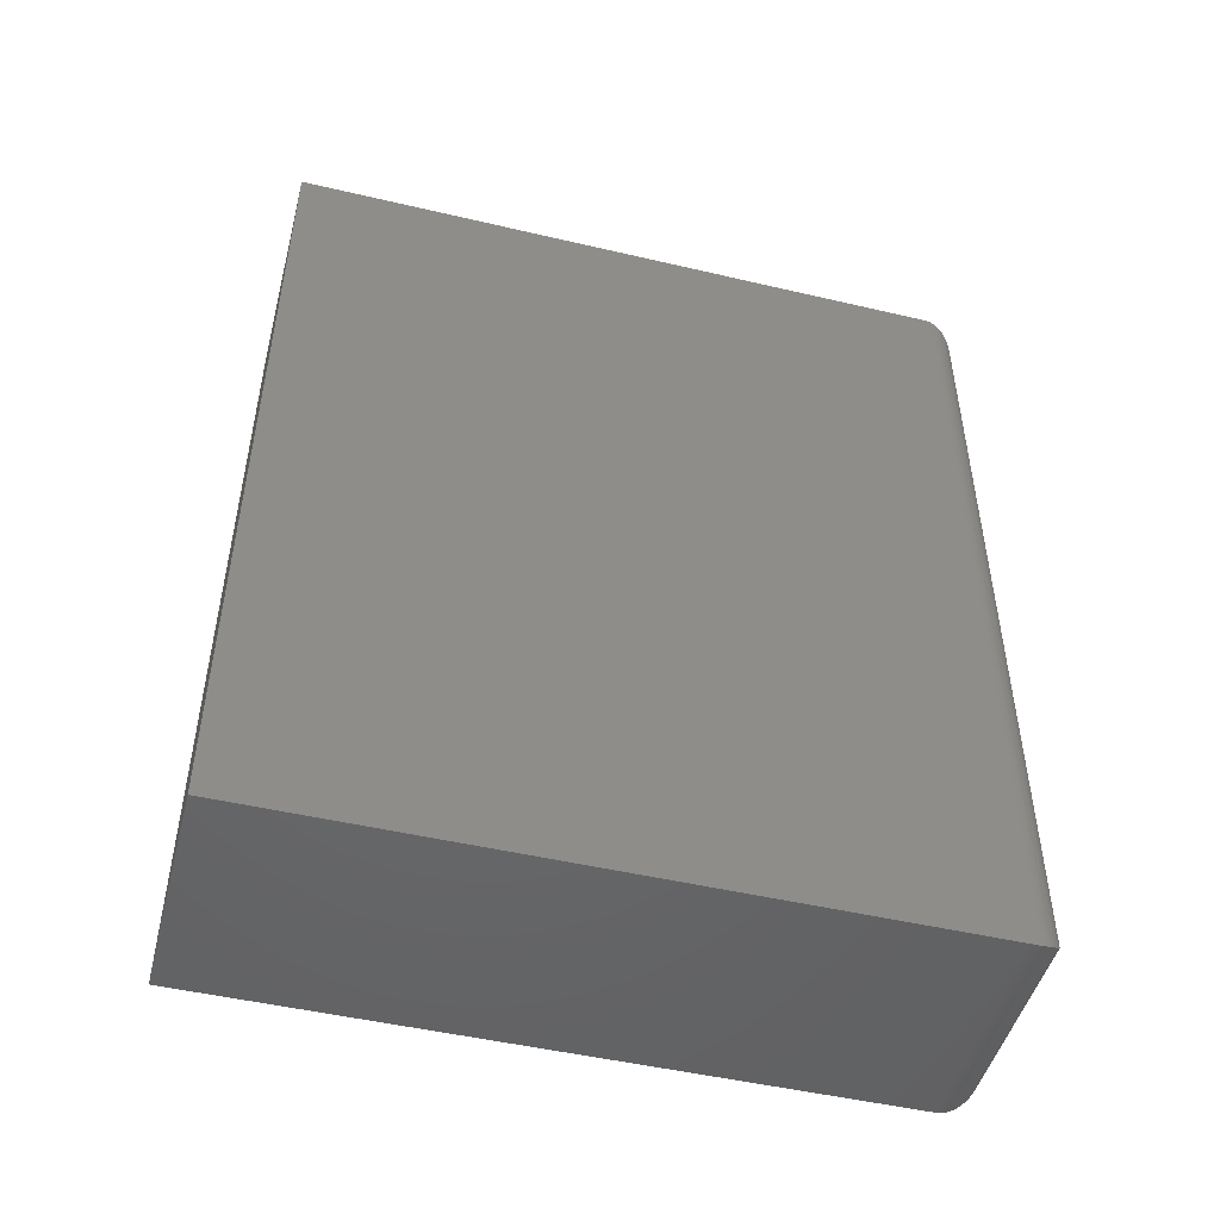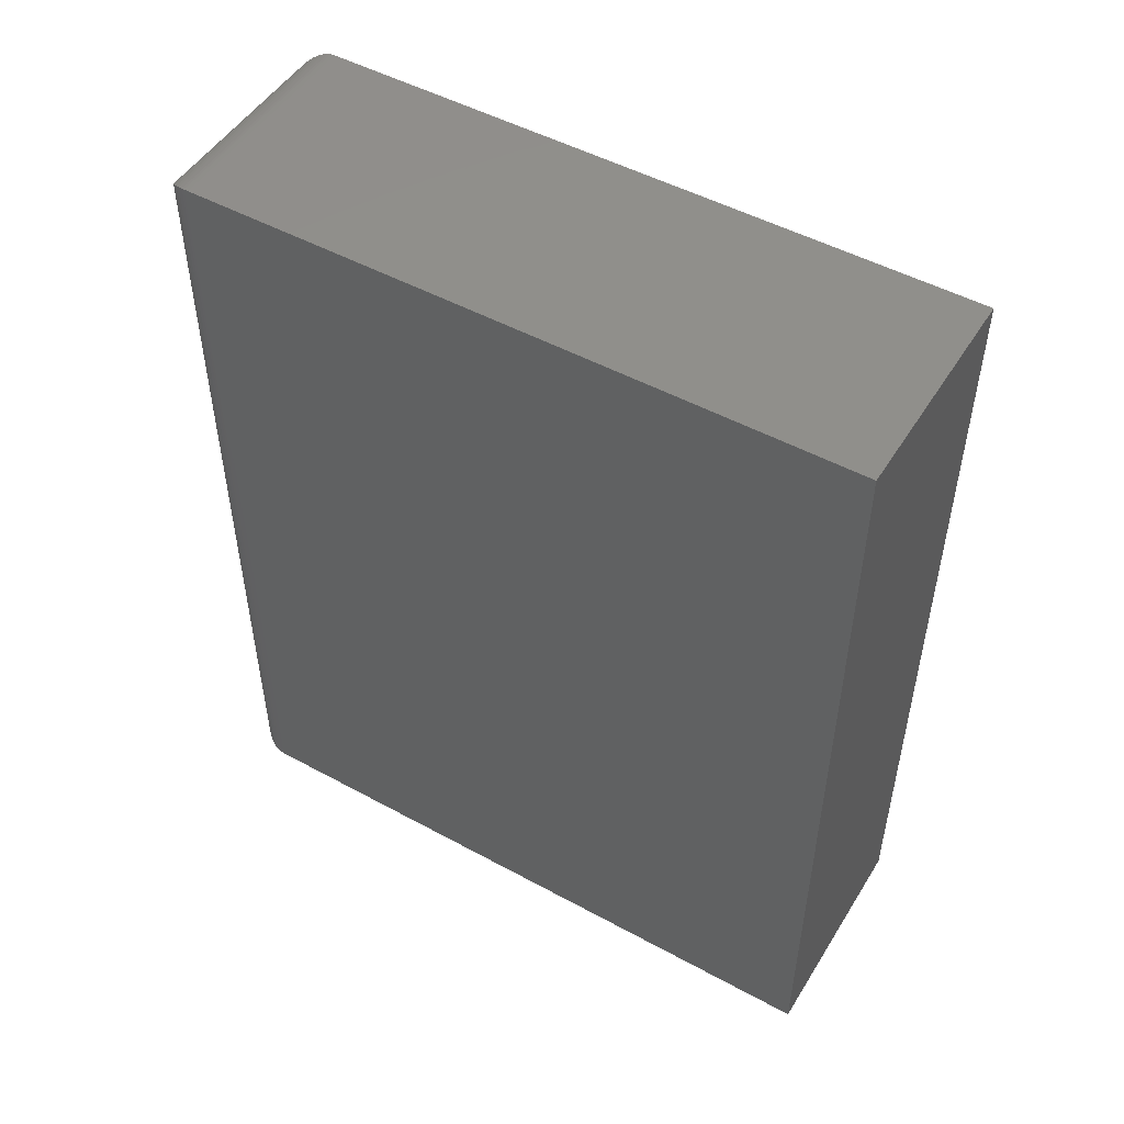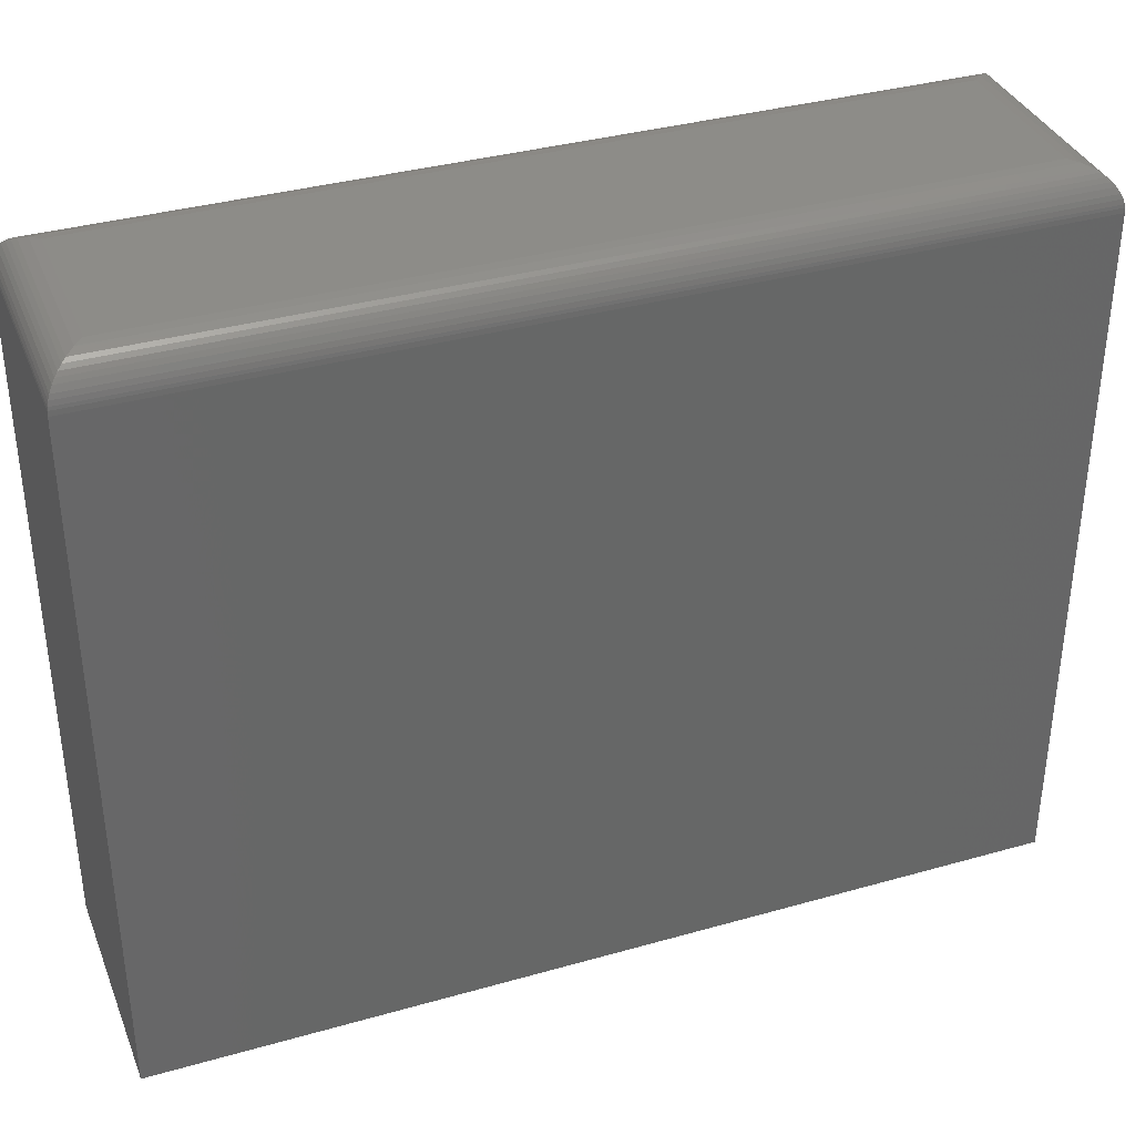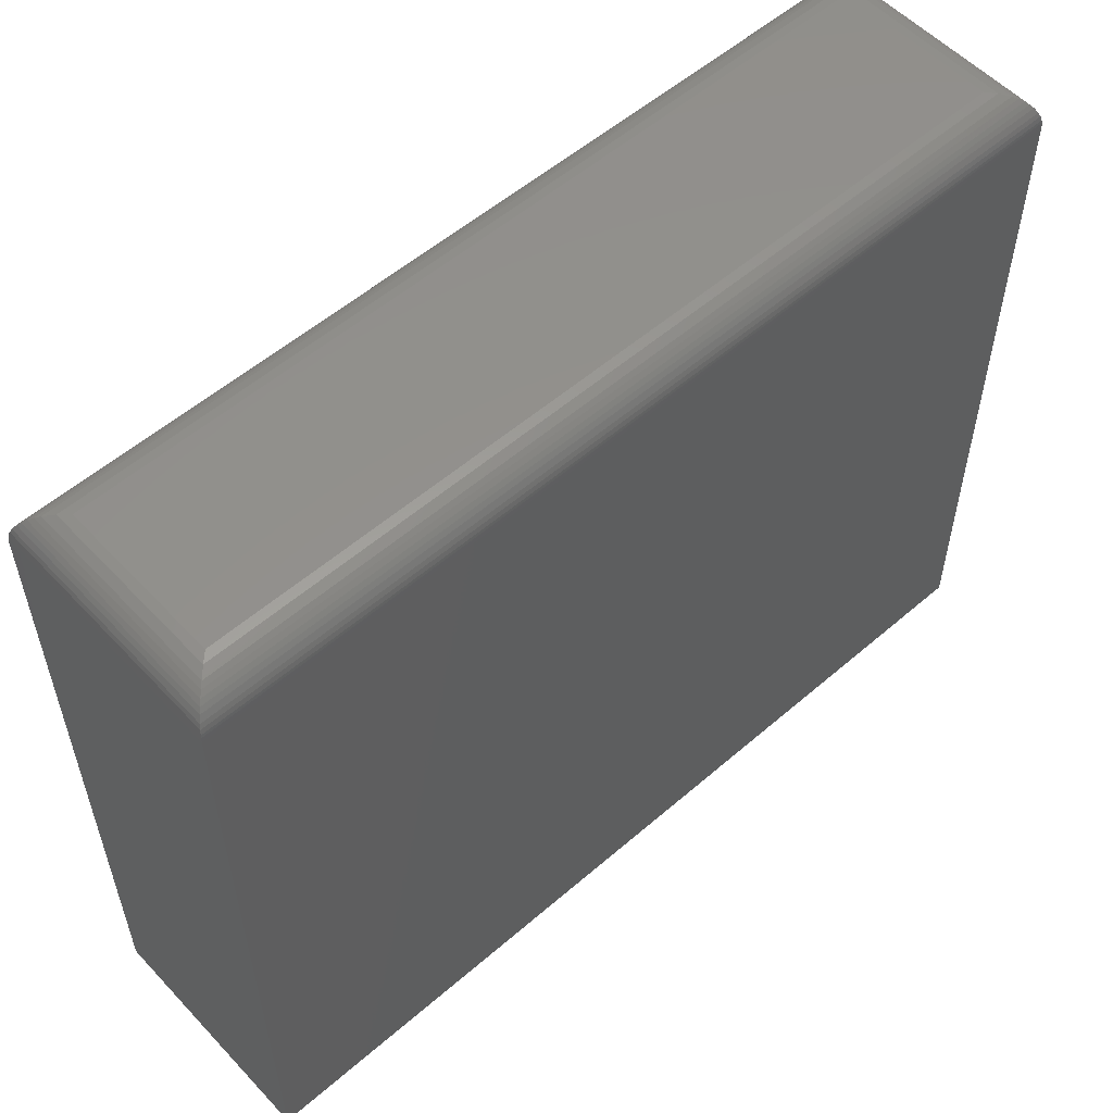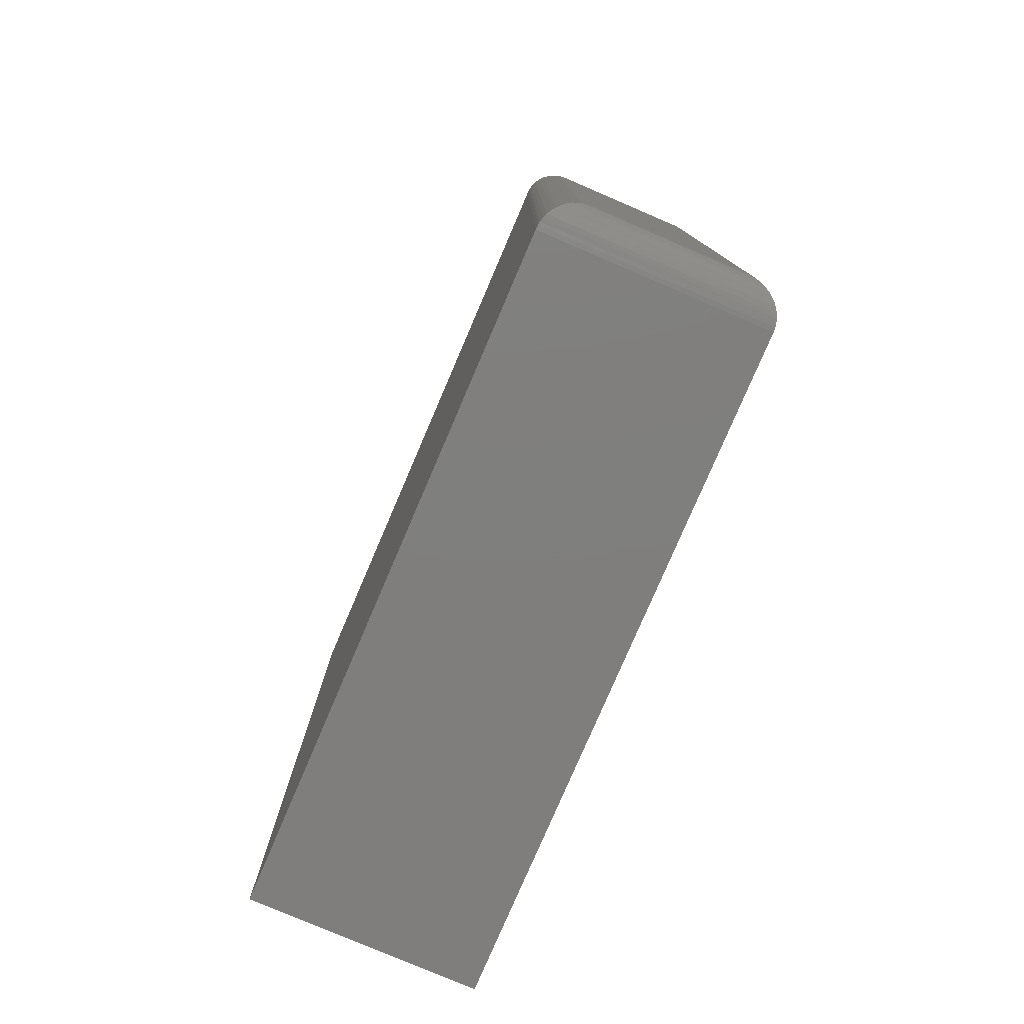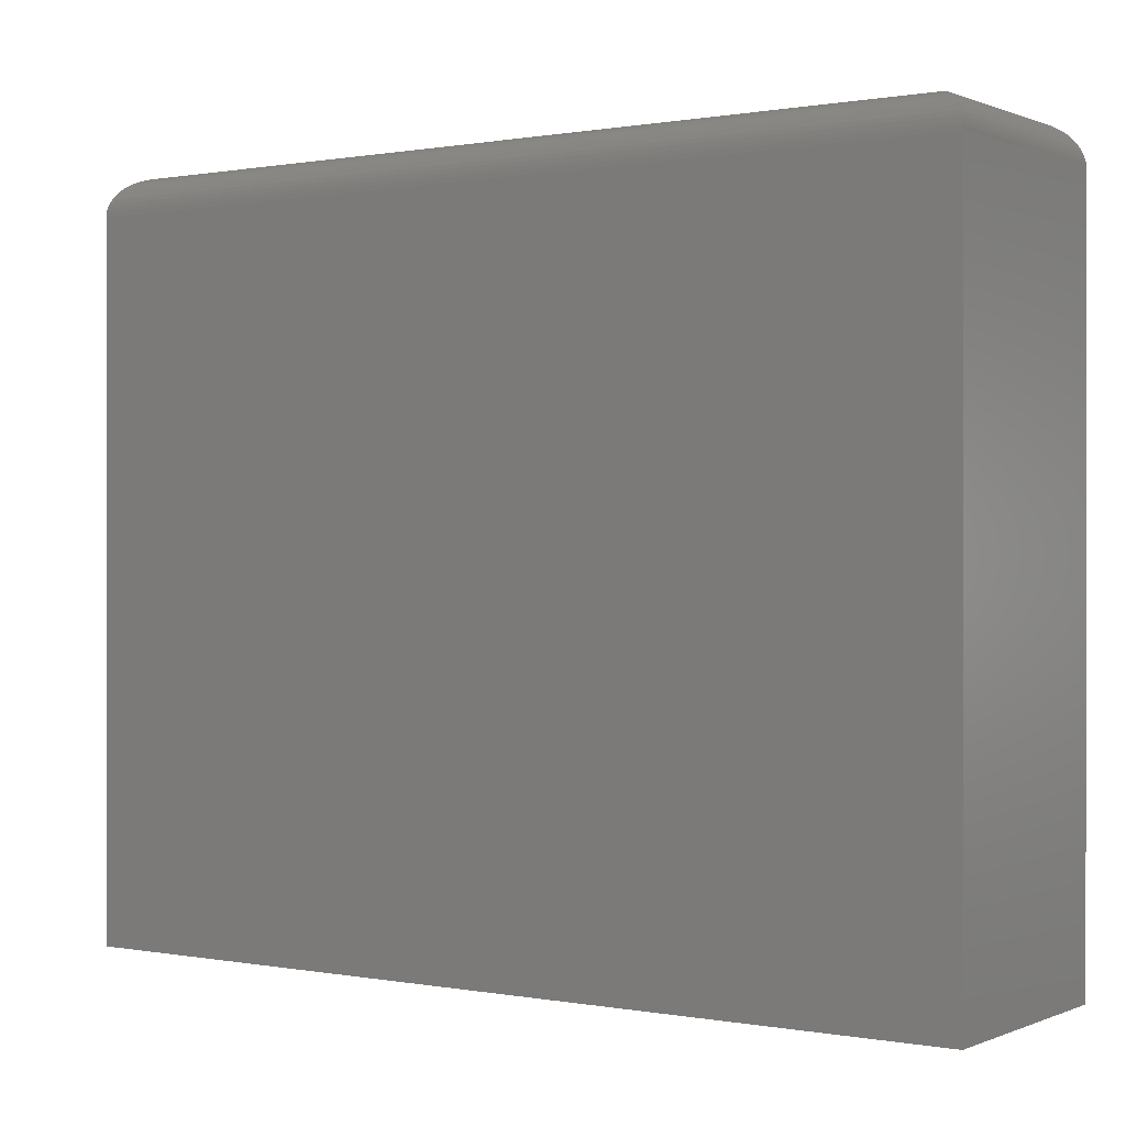
<metadata>
{"format":"stl","ext":"stl","renderer":"f3d","projection":"perspective","resolution":1024,"background":"white","views":[{"elev":-48.4,"azim":75.3,"up":"+Z"},{"elev":50.0,"azim":-59.1,"up":"+Z"},{"elev":36.0,"azim":69.6,"up":"+Y"},{"elev":55.3,"azim":47.7,"up":"+Y"},{"elev":-78.7,"azim":156.8,"up":"+Z"},{"elev":0.3,"azim":124.4,"up":"+Y"}]}
</metadata>
<code>
# stl→obj: 52 verts, 100 faces
v -0.07812 4.337e-18 -0.4141
v -0.07812 5.074e-17 0.4219
v 0.08429 1.335e-17 -0.4141
v 0.08429 5.976e-17 0.4219
v -0.1172 -0.75 0.4609
v -0.1172 -0.03906 0.4609
v -0.1172 -0.75 -0.4531
v -0.1172 -0.03906 -0.4531
v 0.1234 -0.03906 0.4609
v 0.1234 -0.75 0.4609
v 0.1234 -0.75 -0.4531
v 0.1234 -0.03906 -0.4531
v -0.08691 -0.001 -0.4228
v -0.08691 -0.001 0.4307
v -0.09537 -0.004012 -0.4313
v -0.09537 -0.004012 0.4391
v -0.09967 -0.00648 -0.4356
v -0.09967 -0.00648 0.4434
v -0.1038 -0.009586 -0.4397
v -0.1038 -0.009586 0.4475
v -0.1071 -0.01288 -0.4431
v -0.1071 -0.01288 0.4509
v -0.1102 -0.01671 -0.4461
v -0.1102 -0.01671 0.4539
v -0.1133 -0.02218 -0.4493
v -0.1133 -0.02218 0.4571
v -0.1151 -0.02654 -0.4511
v -0.1151 -0.02654 0.4589
v -0.1164 -0.03111 -0.4523
v -0.1169 -0.03423 -0.4528
v -0.1169 -0.03423 0.4606
v -0.1164 -0.03111 0.4601
v 0.09308 -0.001 0.4307
v 0.1015 -0.004012 0.4391
v 0.1058 -0.00648 0.4434
v 0.1099 -0.009586 0.4475
v 0.1133 -0.01288 0.4509
v 0.1163 -0.01671 0.4539
v 0.1195 -0.02218 0.4571
v 0.1213 -0.02654 0.4589
v 0.1231 -0.03423 0.4606
v 0.1225 -0.03111 0.4601
v 0.09307 -0.001 -0.4228
v 0.1015 -0.004012 -0.4313
v 0.1058 -0.00648 -0.4356
v 0.1099 -0.009586 -0.4397
v 0.1133 -0.01288 -0.4431
v 0.1163 -0.01671 -0.4461
v 0.1195 -0.02218 -0.4493
v 0.1213 -0.02654 -0.4511
v 0.1231 -0.03423 -0.4528
v 0.1225 -0.03111 -0.4523
f 1 2 3
f 3 2 4
f 5 6 7
f 7 6 8
f 9 6 10
f 10 6 5
f 11 12 10
f 10 12 9
f 8 12 7
f 7 12 11
f 2 13 14
f 2 1 13
f 14 13 15
f 14 15 16
f 16 15 17
f 16 17 18
f 18 17 19
f 18 19 20
f 20 19 21
f 20 21 22
f 22 21 23
f 22 23 24
f 24 23 25
f 24 25 26
f 26 25 27
f 26 27 28
f 28 27 29
f 8 6 30
f 30 6 31
f 30 31 29
f 29 31 32
f 29 32 28
f 4 14 33
f 4 2 14
f 33 14 16
f 33 16 34
f 34 16 18
f 34 18 35
f 35 18 20
f 35 20 36
f 36 20 22
f 36 22 37
f 37 22 24
f 37 24 38
f 38 24 26
f 38 26 39
f 39 26 28
f 39 28 40
f 40 28 32
f 6 9 31
f 31 9 41
f 31 41 32
f 32 41 42
f 32 42 40
f 3 33 43
f 3 4 33
f 43 33 34
f 43 34 44
f 44 34 35
f 44 35 45
f 45 35 36
f 45 36 46
f 46 36 37
f 46 37 47
f 47 37 38
f 47 38 48
f 48 38 39
f 48 39 49
f 49 39 40
f 49 40 50
f 50 40 42
f 9 12 41
f 41 12 51
f 41 51 42
f 42 51 52
f 42 52 50
f 1 43 13
f 1 3 43
f 13 43 44
f 13 44 15
f 15 44 45
f 15 45 17
f 17 45 46
f 17 46 19
f 19 46 47
f 19 47 21
f 21 47 48
f 21 48 23
f 23 48 49
f 23 49 25
f 25 49 50
f 25 50 27
f 27 50 52
f 12 8 51
f 51 8 30
f 51 30 52
f 52 30 29
f 52 29 27
f 7 11 5
f 5 11 10

</code>
